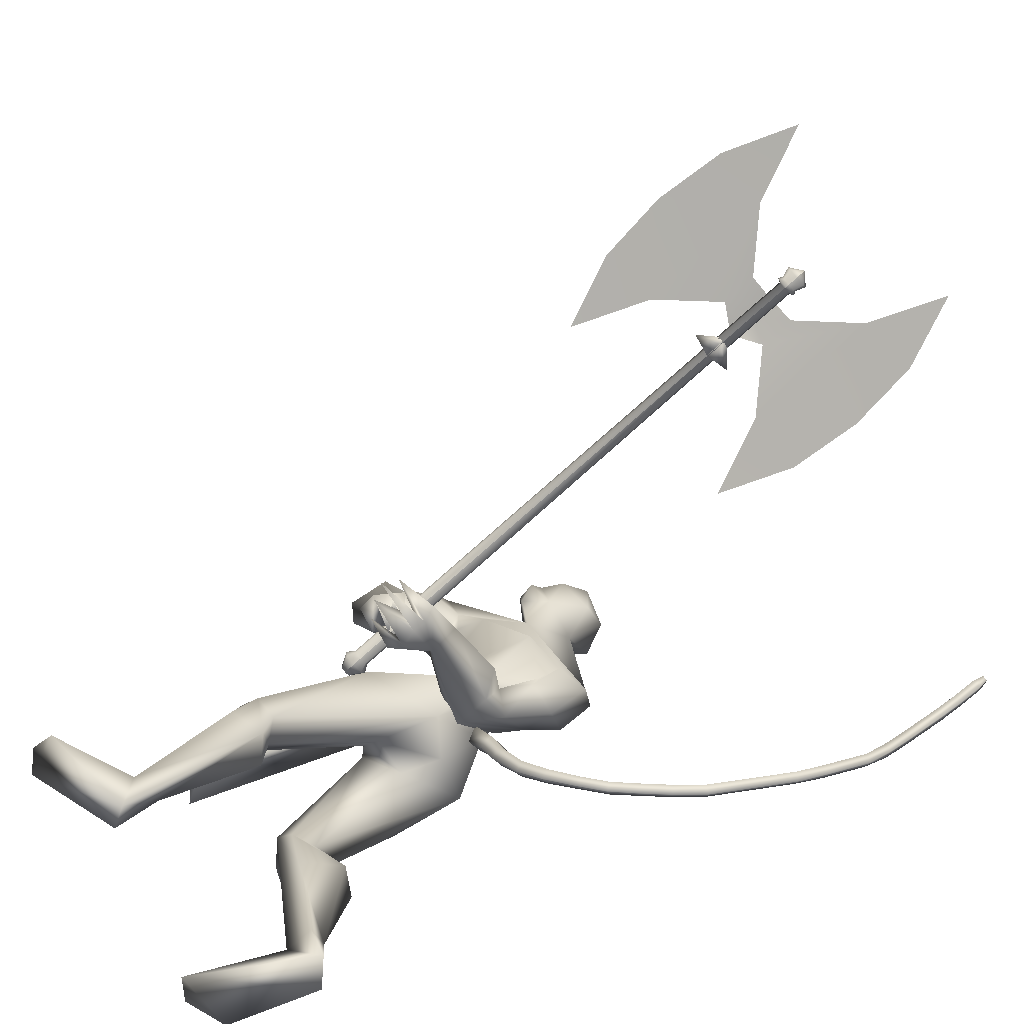
<metadata>
{"format":"obj","ext":"obj","renderer":"f3d","projection":"perspective","resolution":1024,"background":"white","views":[{"elev":19.3,"azim":-129.1,"up":"+Y"}]}
</metadata>
<code>
o body.001_mesh15-geometry.001
v -0.09215 -0.2087 0.5369
v 0.3192 -0.09555 0.7098
v -0.02774 -0.1731 0.5256
v 0.2804 -0.1611 0.8972
v 0.273 -0.2962 0.9176
v 0.4907 -0.1647 0.9058
v 0.4885 -0.2726 0.9307
v 0.5818 -0.3229 0.8816
v 0.3365 -0.3638 0.7976
v 0.002136 -0.2363 0.4371
v 0.6636 -0.1752 0.8463
v 0.553 -0.1162 0.8417
v 0.4673 -0.1614 1.592
v 0.5862 -0.03522 1.395
v 0.5098 0.01347 1.532
v 0.5935 -0.008579 1.805
v 0.5289 0.1921 1.533
v 0.6755 0.1137 1.927
v 0.7842 -0.1256 1.904
v 0.9107 -0.1159 1.891
v 0.641 -0.3302 1.395
v 0.6277 -0.2795 0.8122
v 0.2463 -0.2948 0.6327
v -0.06468 -0.2734 0.464
v -0.2336 -0.2885 0.4242
v -0.006675 -0.4408 0.1638
v 0.09826 -0.2516 0.05287
v 0.1018 -0.3564 0.06631
v 0.7915 -0.2312 1.506
v 0.8673 -0.1337 1.447
v 0.7994 -0.03307 1.354
v 0.9239 -0.005022 1.532
v 0.9634 -0.03464 1.85
v 0.9612 0.1357 1.848
v 0.8025 -0.06795 2.086
v 0.7146 0.1925 1.919
v 0.6512 0.1489 2.149
v 0.7143 -0.05607 2.195
v 0.6744 0.06978 1.932
v 0.5937 -0.03032 2.027
v 0.5986 -0.08922 2.226
v 0.5535 0.001502 2.351
v 0.914 0.1448 2.542
v 1.02 0.04585 2.525
v 1.264 0.02578 2.102
v 1.204 0.1954 2.099
v 1.162 0.214 2.126
v 0.8241 0.1953 1.866
v 0.8694 0.229 1.533
v 0.9143 0.1199 1.471
v 0.7826 0.02679 1.351
v 0.6504 0.1024 1.325
v 0.7352 0.3041 2.172
v 1.013 0.3009 2.149
v 1.248 0.2368 2.197
v 0.9577 0.2483 2.346
v 1.367 0.2573 2.233
v 1.077 0.1928 2.357
v 1.405 0.1652 2.253
v 1.386 0.1001 2.107
v 1.166 0.1428 2.489
v 1.133 0.2697 2.453
v 1.034 0.2807 2.529
v 0.9823 0.2245 2.704
v 0.9547 0.1392 2.758
v 1.001 -0.003294 2.717
v 0.6406 0.1702 2.253
v 0.5569 0.1848 2.045
v 0.5593 0.2094 1.869
v 0.6913 0.2148 1.744
v 0.6275 -0.01913 1.895
v 0.642 0.1421 1.66
v 0.554 0.1184 1.65
v 0.4516 0.2397 1.715
v 0.4859 0.1177 1.839
v 0.5097 0.05218 2.102
v 0.5307 0.09711 2.305
v 0.5901 0.3364 1.811
v 0.5022 0.3359 1.799
v 0.6706 0.448 1.586
v 0.5494 0.4633 1.526
v 0.566 0.5252 1.653
v 0.6127 0.5497 1.391
v 0.5726 0.5239 1.324
v 0.5076 0.5422 1.353
v 0.6709 0.6242 1.455
v 0.6031 0.6035 1.485
v 0.4575 0.7002 1.461
v 0.5878 0.7894 1.393
v 0.4585 0.64 1.425
v 0.6078 0.722 1.289
v 0.472 0.6128 1.377
v 0.6199 0.7848 1.328
v 0.6355 0.6362 1.292
v 1.166 0.3168 2.537
v 1.22 0.2421 2.516
v 1.243 0.15 2.646
v 1.14 0.02351 2.655
v 1.199 0.2143 2.608
v 1.166 0.2893 2.593
v 1.127 0.298 2.683
v 1.074 0.2557 2.778
v 1.222 0.2436 2.692
v 1.215 0.09111 2.736
v 1.226 0.2734 2.597
v 1.179 0.244 1.874
v 1.318 0.2115 1.929
v 1.265 0.2433 1.809
v 1.209 0.3854 2.029
v 1.34 0.3246 2.006
v 1.208 0.4525 1.825
v 1.126 0.5402 1.722
v 1.211 0.4466 1.612
v 1.164 0.3783 1.584
v 1.073 0.3298 1.655
v 1.105 0.4108 1.84
v 1.022 0.491 1.786
v 0.8765 0.5781 1.525
v 0.8084 0.5116 1.627
v 0.7598 0.6686 1.396
v 0.78 0.6181 1.346
v 0.6623 0.562 1.321
v 0.7621 0.5473 1.444
v 0.9081 0.4433 1.531
v 0.6317 0.5208 1.551
v 0.7291 0.539 1.531
v 0.626 0.663 1.539
v 0.6807 0.6809 1.493
v 0.6965 0.6857 1.444
v 0.576 0.5778 1.336
v 0.5272 0.5549 1.445
v 0.5228 0.547 1.378
v 0.7728 0.1707 0.8949
v 0.7664 0.2798 0.9152
v 0.7844 0.3412 1.377
v 0.9544 0.2705 0.8927
v 0.9562 0.1677 0.9265
v 0.8606 0.1153 0.8728
v 0.6218 0.1728 0.757
v 0.7661 0.09484 0.6408
v 0.5992 0.1763 0.288
v 0.5472 0.1517 0.0728
v 0.5034 0.2529 0.08346
v 1.014 0.2155 -0.000797
v 0.8813 0.4181 0.01865
v 1.019 0.3202 0.01267
v 0.6538 0.2715 0.2243
v 0.6129 0.309 0.7659
v 0.7416 0.367 0.7132
v 0.8746 0.3221 0.9168
v 0.7003 0.2309 0.2337
v -0.2422 -0.1507 0.4305
v 0.9498 0.01444 1.703
v 0.9564 -0.05468 1.69
v 1.032 0.07656 0.7065
v 1 -0.1016 0.6629
v 0.9372 0.1251 0.7065
v 1.109 0.1317 2.812
f 1 2 3
f 4 2 1
f 4 5 6
f 6 5 7
f 5 8 7
f 5 9 8
f 4 1 5
f 3 11 10
f 2 11 3
f 12 11 2
f 13 6 7
f 13 14 6
f 13 7 21
f 7 8 21
f 9 22 8
f 9 23 22
f 24 23 9
f 24 10 23
f 25 26 24
f 27 26 25
f 27 28 26
f 27 10 28
f 24 28 10
f 28 24 26
f 23 10 11
f 22 23 11
f 21 8 22
f 21 22 29
f 30 29 22
f 32 30 31
f 29 30 32
f 35 16 19
f 35 18 16
f 18 37 36
f 38 37 18
f 38 39 37
f 38 40 39
f 41 40 38
f 41 44 43
f 44 41 38
f 38 18 35
f 45 35 19
f 19 20 46
f 46 20 47
f 47 20 33
f 47 33 34
f 34 32 48
f 34 33 32
f 49 32 50
f 32 31 50
f 50 31 51
f 14 51 31
f 14 52 51
f 52 14 15
f 31 30 11
f 30 22 11
f 31 11 12
f 6 31 12
f 14 31 6
f 15 14 13
f 53 48 36
f 53 34 48
f 54 34 53
f 54 47 34
f 46 47 55
f 54 55 47
f 56 55 54
f 56 57 55
f 58 57 56
f 58 59 57
f 44 59 58
f 44 60 59
f 60 38 45
f 44 38 60
f 44 58 61
f 61 58 56
f 61 56 62
f 63 62 56
f 43 64 63
f 65 64 43
f 66 65 43
f 66 43 44
f 43 63 56
f 56 67 77
f 56 54 67
f 67 54 53
f 37 67 53
f 67 37 68
f 39 69 37
f 39 70 69
f 71 70 39
f 72 70 71
f 71 73 72
f 73 40 75
f 40 73 71
f 71 39 40
f 40 76 75
f 40 41 76
f 41 42 76
f 76 42 77
f 77 42 56
f 43 56 42
f 42 41 43
f 67 68 77
f 76 77 68
f 75 76 68
f 68 37 69
f 70 78 69
f 74 69 79
f 75 69 74
f 75 68 69
f 73 75 74
f 69 78 79
f 72 80 70
f 72 81 80
f 73 81 72
f 73 74 81
f 79 78 82
f 70 82 78
f 70 80 82
f 80 84 83
f 80 81 84
f 81 85 84
f 74 82 81
f 74 79 82
f 82 86 87
f 82 87 88
f 88 87 89
f 87 90 89
f 83 87 80
f 85 87 83
f 87 85 91
f 85 92 91
f 85 81 92
f 81 90 92
f 81 88 90
f 81 82 88
f 90 88 89
f 90 93 92
f 87 93 90
f 87 92 93
f 87 91 92
f 83 94 85
f 83 84 94
f 85 94 84
f 80 87 86
f 80 86 82
f 37 53 36
f 66 44 98
f 44 61 98
f 95 62 63
f 95 96 62
f 61 96 97
f 96 61 62
f 61 97 98
f 97 96 99
f 99 96 100
f 100 96 95
f 100 95 63
f 63 101 100
f 63 64 101
f 64 102 101
f 102 103 101
f 104 97 103
f 98 97 104
f 103 97 99
f 99 105 103
f 100 105 99
f 100 103 105
f 101 103 100
f 38 35 45
f 45 19 46
f 45 46 106
f 60 45 107
f 45 106 107
f 108 107 106
f 110 111 109
f 113 112 111
f 108 114 113
f 114 108 115
f 108 106 115
f 107 108 113
f 113 110 107
f 113 111 110
f 110 109 57
f 55 57 109
f 110 57 59
f 107 110 60
f 60 110 59
f 55 109 46
f 106 46 116
f 109 116 46
f 109 111 116
f 111 117 116
f 112 117 111
f 106 116 115
f 113 118 112
f 113 114 118
f 115 116 119
f 117 119 116
f 112 119 117
f 112 118 119
f 121 120 118
f 123 122 121
f 123 120 122
f 114 115 124
f 114 124 118
f 124 121 118
f 124 123 121
f 115 119 124
f 124 119 125
f 119 127 126
f 118 127 119
f 118 128 127
f 118 129 128
f 120 129 118
f 120 130 129
f 123 130 120
f 123 129 130
f 123 126 129
f 124 126 123
f 125 126 124
f 126 125 119
f 126 131 128
f 127 131 126
f 131 127 128
f 126 128 132
f 128 129 132
f 126 132 129
f 122 120 121
f 52 133 51
f 17 133 52
f 17 134 133
f 17 135 134
f 50 136 49
f 50 137 136
f 51 137 50
f 51 138 137
f 133 138 51
f 139 138 133
f 139 140 138
f 141 140 139
f 143 142 141
f 143 144 142
f 145 144 143
f 145 146 144
f 145 147 146
f 143 147 145
f 148 143 141
f 143 148 147
f 148 149 147
f 139 148 141
f 148 150 149
f 148 134 150
f 148 133 134
f 148 139 133
f 134 135 150
f 135 136 150
f 135 49 136
f 149 150 136
f 149 136 147
f 136 137 147
f 147 137 151
f 141 151 137
f 141 142 151
f 142 144 151
f 146 151 144
f 147 151 146
f 140 141 137
f 138 140 137
f 15 17 52
f 152 10 27
f 3 10 152
f 1 3 152
f 1 152 25
f 152 27 25
f 25 24 1
f 1 24 5
f 5 24 9
f 4 6 12
f 4 12 2
f 154 155 153
f 154 156 155
f 154 153 157
f 154 157 156
f 156 157 155
f 98 104 66
f 65 66 158
f 66 104 158
f 103 102 158
f 155 157 153
f 102 64 65
f 102 65 158
f 104 103 158
f 16 15 13
f 16 17 15
f 18 17 16
f 17 18 36
f 19 16 13
f 13 20 19
f 13 21 20
f 33 29 32
f 20 29 33
f 20 21 29
f 48 32 49
f 17 36 135
f 36 49 135
f 36 48 49
o body_mesh15-geometry
v 0.5888 0.01426 1.719
v 0.3668 0.02722 1.676
v 0.5862 0.0631 1.769
v 0.3599 0.06705 1.715
v 0.5773 0.01477 1.817
v 0.3488 0.02763 1.753
v 0.5808 -0.03407 1.768
v 0.3555 -0.01219 1.714
v 0.1957 0.03598 1.661
v 0.2007 0.06965 1.694
v 0.202 0.03633 1.728
v 0.197 0.00266 1.694
v -0.06285 0.03838 1.761
v -0.05099 0.06646 1.785
v -0.03558 0.03963 1.808
v -0.04744 0.01154 1.784
v -0.2356 0.02499 1.918
v -0.2186 0.05452 1.937
v -0.1968 0.02924 1.957
v -0.2137 -0.000293 1.938
v -0.3951 0.0145 2.132
v -0.3733 0.04486 2.143
v -0.3456 0.02052 2.156
v -0.3674 -0.009839 2.145
v -0.4804 0.01208 2.367
v -0.4586 0.04244 2.378
v -0.4309 0.0181 2.391
v -0.4527 -0.01226 2.38
v -0.5483 0.008814 2.632
v -0.521 0.03602 2.637
v -0.4936 0.008339 2.639
v -0.5209 -0.01887 2.633
v -0.5555 -0.008353 2.863
v -0.5281 0.01885 2.869
v -0.5008 -0.008827 2.87
v -0.5281 -0.03603 2.865
v -0.5137 -0.000388 3.127
v -0.4802 0.01891 3.123
v -0.4608 -0.01486 3.122
v -0.4943 -0.03416 3.126
v -0.5019 0.0442 3.358
v -0.468 0.0633 3.356
v -0.449 0.03086 3.366
v -0.4829 0.01175 3.368
v -0.5288 0.1244 3.534
v -0.4964 0.146 3.531
v -0.4771 0.1194 3.552
v -0.5095 0.09782 3.555
v -0.5264 0.1461 3.58
v -0.5073 0.1588 3.579
v -0.4959 0.1431 3.591
v -0.515 0.1304 3.592
v -0.5254 0.0108 2.491
v -0.4977 -0.01354 2.504
v -0.4759 0.01682 2.515
v -0.5036 0.04116 2.502
v -0.5407 -0.002077 3
v -0.5213 -0.03585 2.999
v -0.4877 -0.01655 2.995
v -0.5072 0.01722 2.996
v -0.5519 0.00023 2.748
v -0.5245 -0.02745 2.749
v -0.4972 -0.000244 2.755
v -0.5246 0.02744 2.753
v -0.3172 0.01978 2.016
v -0.2954 -0.005505 2.037
v -0.2784 0.02402 2.055
v -0.3002 0.0493 2.035
v -0.1551 0.0317 1.826
v -0.1398 0.004857 1.849
v -0.1277 0.03299 1.873
v -0.1432 0.05982 1.85
v -0.4377 0.01329 2.25
v -0.41 -0.01105 2.262
v -0.3882 0.01931 2.273
v -0.4159 0.04365 2.261
v -0.5025 0.01583 3.237
v -0.4835 -0.01661 3.248
v -0.4496 0.002487 3.246
v -0.4686 0.03493 3.235
v -0.5113 0.0763 3.444
v -0.4921 0.04985 3.465
v -0.4598 0.07142 3.462
v -0.479 0.09796 3.442
v 0.06612 0.04332 1.688
v 0.06733 0.01299 1.719
v 0.07185 0.04364 1.749
v 0.07065 0.07397 1.719
v 0.4857 0.02074 1.712
v 0.4711 0.06508 1.753
v 0.4517 0.0212 1.793
v 0.4664 -0.02313 1.752
f 247 160 248
f 248 162 249
f 160 166 167
f 250 166 160
f 249 164 166
f 159 161 163
f 243 244 174
f 166 164 170
f 164 162 168
f 162 160 167
f 227 228 178
f 244 245 173
f 245 246 173
f 246 243 172
f 223 224 182
f 228 229 177
f 229 230 177
f 230 227 176
f 231 232 186
f 224 225 181
f 225 226 181
f 226 223 180
f 211 212 190
f 232 233 185
f 233 234 185
f 234 231 184
f 219 220 194
f 212 213 189
f 213 214 189
f 214 211 188
f 215 216 198
f 220 221 193
f 221 222 193
f 222 219 192
f 235 236 202
f 216 217 197
f 217 218 197
f 218 215 196
f 239 240 206
f 236 237 201
f 237 238 201
f 238 235 200
f 203 206 210
f 240 241 205
f 241 242 205
f 242 239 204
f 208 207 209
f 206 205 209
f 205 204 209
f 204 203 208
f 183 186 212
f 186 185 213
f 185 184 213
f 184 183 214
f 191 194 216
f 194 193 217
f 193 192 217
f 192 191 218
f 187 190 220
f 190 189 221
f 189 188 221
f 188 187 222
f 175 178 224
f 178 177 225
f 177 176 225
f 176 175 226
f 171 174 228
f 174 173 229
f 173 172 229
f 172 171 230
f 179 182 232
f 182 181 233
f 181 180 233
f 180 179 234
f 195 198 236
f 198 197 237
f 197 196 237
f 196 195 238
f 199 202 240
f 202 201 241
f 201 200 241
f 200 199 242
f 167 170 244
f 170 169 245
f 169 168 245
f 168 167 246
f 159 247 248
f 161 248 249
f 165 250 159
f 163 249 165
f 160 162 248
f 162 164 249
f 166 170 167
f 247 250 160
f 250 249 166
f 165 159 163
f 171 243 174
f 164 169 170
f 169 164 168
f 168 162 167
f 175 227 178
f 174 244 173
f 246 172 173
f 243 171 172
f 179 223 182
f 178 228 177
f 230 176 177
f 227 175 176
f 183 231 186
f 182 224 181
f 226 180 181
f 223 179 180
f 187 211 190
f 186 232 185
f 234 184 185
f 231 183 184
f 191 219 194
f 190 212 189
f 214 188 189
f 211 187 188
f 195 215 198
f 194 220 193
f 222 192 193
f 219 191 192
f 199 235 202
f 198 216 197
f 218 196 197
f 215 195 196
f 203 239 206
f 202 236 201
f 238 200 201
f 235 199 200
f 207 203 210
f 206 240 205
f 242 204 205
f 239 203 204
f 207 210 209
f 210 206 209
f 204 208 209
f 203 207 208
f 211 183 212
f 212 186 213
f 184 214 213
f 183 211 214
f 215 191 216
f 216 194 217
f 192 218 217
f 191 215 218
f 219 187 220
f 220 190 221
f 188 222 221
f 187 219 222
f 223 175 224
f 224 178 225
f 176 226 225
f 175 223 226
f 227 171 228
f 228 174 229
f 172 230 229
f 171 227 230
f 231 179 232
f 232 182 233
f 180 234 233
f 179 231 234
f 235 195 236
f 236 198 237
f 196 238 237
f 195 235 238
f 239 199 240
f 240 202 241
f 200 242 241
f 199 239 242
f 243 167 244
f 244 170 245
f 168 246 245
f 167 243 246
f 161 159 248
f 163 161 249
f 250 247 159
f 249 250 165
o Cylinder_Cylinder.001
v 0.7738 0.3792 1.371
v -0.1992 1.87 2.673
v 0.7657 0.3879 1.355
v -0.2051 1.877 2.662
v 0.7871 0.4142 1.341
v -0.1895 1.896 2.652
v 0.804 0.4164 1.352
v -0.1772 1.897 2.659
v 0.812 0.4077 1.367
v -0.1713 1.891 2.671
v 0.7907 0.3814 1.381
v -0.1869 1.872 2.681
v 0.7761 0.3435 1.36
v 0.7618 0.3589 1.332
v 0.7997 0.4056 1.307
v 0.8297 0.4095 1.325
v 0.844 0.3942 1.353
v 0.8061 0.3475 1.378
v 0.819 0.3289 1.315
v 0.8145 0.3338 1.307
v 0.8263 0.3484 1.299
v 0.8357 0.3496 1.305
v 0.8402 0.3448 1.313
v 0.8284 0.3302 1.321
v -0.2125 1.863 2.684
v -0.2238 1.875 2.662
v -0.194 1.912 2.643
v -0.1705 1.915 2.657
v -0.1593 1.903 2.679
v -0.189 1.866 2.699
v -0.213 1.879 2.689
v -0.2213 1.888 2.673
v -0.1995 1.915 2.659
v -0.1823 1.917 2.669
v -0.174 1.908 2.685
v -0.1958 1.881 2.699
v -0.2127 1.9 2.734
v -0.1791 1.941 2.712
v -0.1918 1.955 2.687
v -0.2184 1.951 2.671
v -0.2521 1.91 2.693
v -0.2394 1.896 2.718
v -0.1171 1.104 2.405
v -0.6281 1.882 3.087
v -0.02725 1.636 2.413
v 0.004587 1.631 2.454
v -0.1339 1.842 2.639
v -0.4556 1.391 2.8
v -0.1045 1.797 2.6
v -0.5667 1.605 2.96
v -0.1192 1.82 2.62
v -0.08985 1.775 2.58
v -0.3112 1.217 2.619
v -0.1468 1.672 2.592
v -0.2093 1.767 2.675
v -0.1736 1.395 2.54
v -0.4179 1.767 2.866
v -0.06254 1.733 2.544
v -0.07598 1.697 2.529
v -0.07144 1.576 2.477
v -0.05707 1.681 2.453
v -0.02399 1.675 2.492
v -0.06845 1.683 2.483
v -0.04975 1.672 2.499
v 0.8148 0.4298 1.344
v -0.1663 1.911 2.652
v 0.7979 0.4276 1.334
v -0.1787 1.909 2.645
v 0.7767 0.409 1.339
v -0.1957 1.894 2.649
v 0.7766 0.4013 1.348
v -0.1942 1.89 2.655
v 0.7847 0.3926 1.364
v -0.1884 1.884 2.666
v 0.8016 0.3948 1.374
v -0.176 1.885 2.674
v 0.812 0.4 1.376
v -0.1699 1.887 2.676
v 0.8229 0.4211 1.36
v -0.1604 1.904 2.664
v 0.8405 0.4229 1.318
v 0.8105 0.419 1.3
v 0.777 0.3913 1.306
v 0.7726 0.3723 1.325
v 0.787 0.3569 1.353
v 0.817 0.3608 1.371
v 0.8397 0.3751 1.372
v 0.8549 0.4075 1.346
v 0.8466 0.363 1.297
v 0.8372 0.3618 1.292
v 0.823 0.3485 1.296
v 0.8253 0.3472 1.3
v 0.8298 0.3423 1.308
v 0.8392 0.3436 1.314
v 0.8426 0.3435 1.317
v 0.8511 0.3582 1.306
v -0.1596 1.928 2.65
v -0.1832 1.925 2.636
v -0.2107 1.902 2.641
v -0.2129 1.888 2.655
v -0.2017 1.876 2.677
v -0.1781 1.879 2.691
v -0.1615 1.889 2.693
v -0.1484 1.916 2.672
v -0.1714 1.931 2.662
v -0.1887 1.928 2.651
v -0.2102 1.91 2.657
v -0.2104 1.901 2.666
v -0.2022 1.893 2.682
v -0.1849 1.895 2.692
v -0.1742 1.9 2.694
v -0.1632 1.922 2.678
v -0.2266 1.957 2.721
v -0.1682 1.954 2.705
v -0.1823 1.925 2.728
v -0.2019 1.913 2.727
v -0.2285 1.91 2.711
v -0.2412 1.923 2.686
v -0.238 1.939 2.67
v -0.2076 1.965 2.664
v -0.1809 1.968 2.68
v 0.3809 1.718 2.078
v -0.1301 2.495 2.761
v -0.0303 1.632 2.415
v 0.001535 1.628 2.456
v -0.1369 1.838 2.641
v 0.2085 2.209 2.365
v -0.1076 1.794 2.602
v 0.06407 2.383 2.547
v -0.1223 1.816 2.622
v -0.0929 1.771 2.582
v 0.3196 1.995 2.206
v -0.02028 1.828 2.509
v -0.08281 1.923 2.592
v 0.1795 1.831 2.309
v -0.06482 2.202 2.635
v -0.06559 1.73 2.546
v -0.04625 1.734 2.51
v 0.03367 1.706 2.409
v -0.06012 1.677 2.455
v -0.02704 1.671 2.494
v -0.05255 1.703 2.472
v -0.03058 1.696 2.486
f 251 252 253
f 253 254 320
f 319 320 256
f 255 256 257
f 257 258 259
f 259 260 327
f 252 262 275
f 261 262 251
f 327 328 261
f 261 251 263
f 268 263 269
f 327 261 268
f 259 327 337
f 257 259 266
f 255 257 265
f 319 255 333
f 253 319 264
f 251 253 264
f 273 271 272
f 337 268 345
f 267 337 273
f 266 267 272
f 265 266 271
f 333 265 271
f 264 333 341
f 263 264 269
f 275 280 281
f 262 328 280
f 328 260 353
f 260 258 279
f 258 256 278
f 256 320 349
f 320 254 276
f 254 252 275
f 280 353 361
f 353 279 285
f 279 278 285
f 278 277 284
f 277 349 283
f 349 276 357
f 276 275 281
f 291 292 363
f 369 291 363
f 290 369 363
f 289 290 363
f 288 289 363
f 365 288 363
f 287 365 363
f 292 287 363
f 282 281 291
f 357 282 291
f 283 357 369
f 284 283 289
f 285 284 289
f 361 285 365
f 286 361 287
f 281 286 292
f 295 311 312
f 296 312 310
f 312 308 314
f 310 312 314
f 295 310 311
f 310 295 296
f 313 310 314
f 310 313 311
f 306 303 293
f 315 317 316
f 317 319 320
f 319 321 322
f 321 323 322
f 323 325 324
f 325 327 326
f 316 347 330
f 329 315 330
f 327 329 328
f 329 338 331
f 338 346 331
f 327 337 338
f 325 336 337
f 323 335 325
f 321 334 335
f 319 333 321
f 317 332 319
f 315 331 317
f 342 344 343
f 337 345 338
f 336 344 337
f 335 343 336
f 334 342 335
f 333 341 342
f 332 340 341
f 331 339 340
f 347 355 362
f 330 354 328
f 328 353 326
f 326 352 324
f 324 351 322
f 322 350 349
f 320 349 348
f 318 348 316
f 354 362 361
f 353 361 360
f 352 360 359
f 351 359 358
f 350 358 349
f 349 357 348
f 348 356 347
f 370 363 371
f 369 363 370
f 368 363 369
f 367 363 368
f 366 363 367
f 365 363 366
f 364 363 365
f 371 363 364
f 356 370 355
f 357 369 370
f 358 368 369
f 359 367 368
f 360 366 359
f 361 365 360
f 362 364 361
f 355 371 362
f 374 375 391
f 375 389 391
f 391 393 387
f 389 393 391
f 374 390 389
f 389 375 374
f 392 393 389
f 389 390 392
f 382 385 372
f 252 254 253
f 319 253 320
f 255 319 256
f 256 258 257
f 258 260 259
f 260 328 327
f 262 280 275
f 262 252 251
f 328 262 261
f 268 261 263
f 274 268 269
f 337 327 268
f 267 259 337
f 259 267 266
f 257 266 265
f 255 265 333
f 319 333 264
f 263 251 264
f 269 270 274
f 274 270 345
f 270 341 345
f 341 271 273
f 345 341 273
f 268 274 345
f 337 345 273
f 267 273 272
f 266 272 271
f 341 333 271
f 270 264 341
f 264 270 269
f 280 286 281
f 328 353 280
f 260 279 353
f 258 278 279
f 256 277 278
f 277 256 349
f 349 320 276
f 276 254 275
f 286 280 361
f 361 353 285
f 278 284 285
f 277 283 284
f 349 357 283
f 276 282 357
f 282 276 281
f 281 292 291
f 369 357 291
f 290 283 369
f 283 290 289
f 288 285 289
f 285 288 365
f 361 365 287
f 286 287 292
f 296 295 312
f 308 309 314
f 307 294 300
f 307 300 298
f 306 298 303
f 307 298 306
f 307 306 304
f 308 304 309
f 302 304 308
f 297 305 301
f 305 307 304
f 305 304 302
f 301 305 299
f 305 302 299
f 317 318 316
f 318 317 320
f 320 319 322
f 323 324 322
f 325 326 324
f 327 328 326
f 347 354 330
f 315 316 330
f 329 330 328
f 315 329 331
f 346 339 331
f 329 327 338
f 327 325 337
f 335 336 325
f 323 321 335
f 333 334 321
f 332 333 319
f 331 332 317
f 339 346 340
f 340 346 341
f 346 345 341
f 345 344 342
f 341 345 342
f 345 346 338
f 344 345 337
f 343 344 336
f 342 343 335
f 334 333 342
f 333 332 341
f 332 331 340
f 354 347 362
f 354 353 328
f 353 352 326
f 352 351 324
f 351 350 322
f 320 322 349
f 318 320 348
f 348 347 316
f 353 354 361
f 352 353 360
f 351 352 359
f 350 351 358
f 358 357 349
f 357 356 348
f 356 355 347
f 370 371 355
f 356 357 370
f 357 358 369
f 358 359 368
f 366 367 359
f 365 366 360
f 364 365 361
f 371 364 362
f 390 374 391
f 393 388 387
f 373 386 379
f 379 386 377
f 377 385 382
f 377 386 385
f 385 386 383
f 383 387 388
f 383 381 387
f 384 376 380
f 386 384 383
f 384 380 383
f 380 378 383
f 378 381 383

</code>
